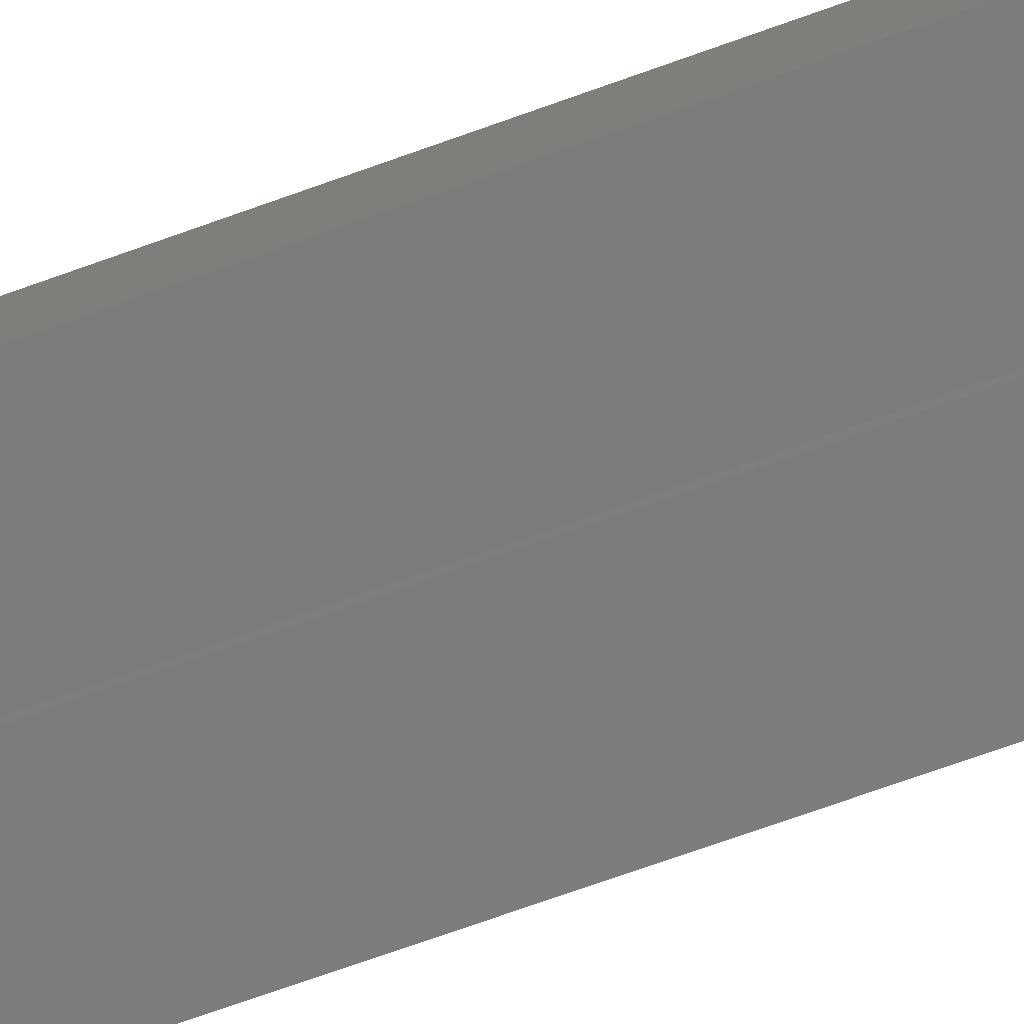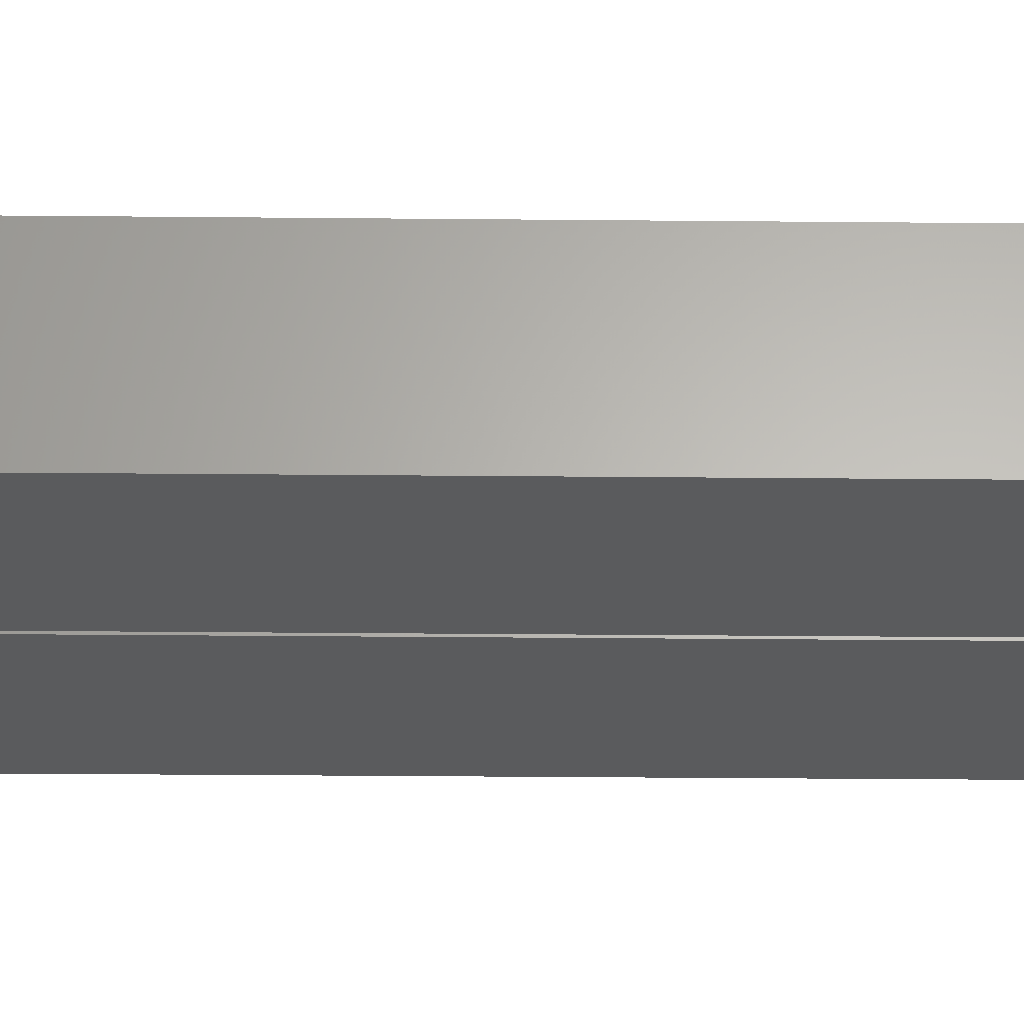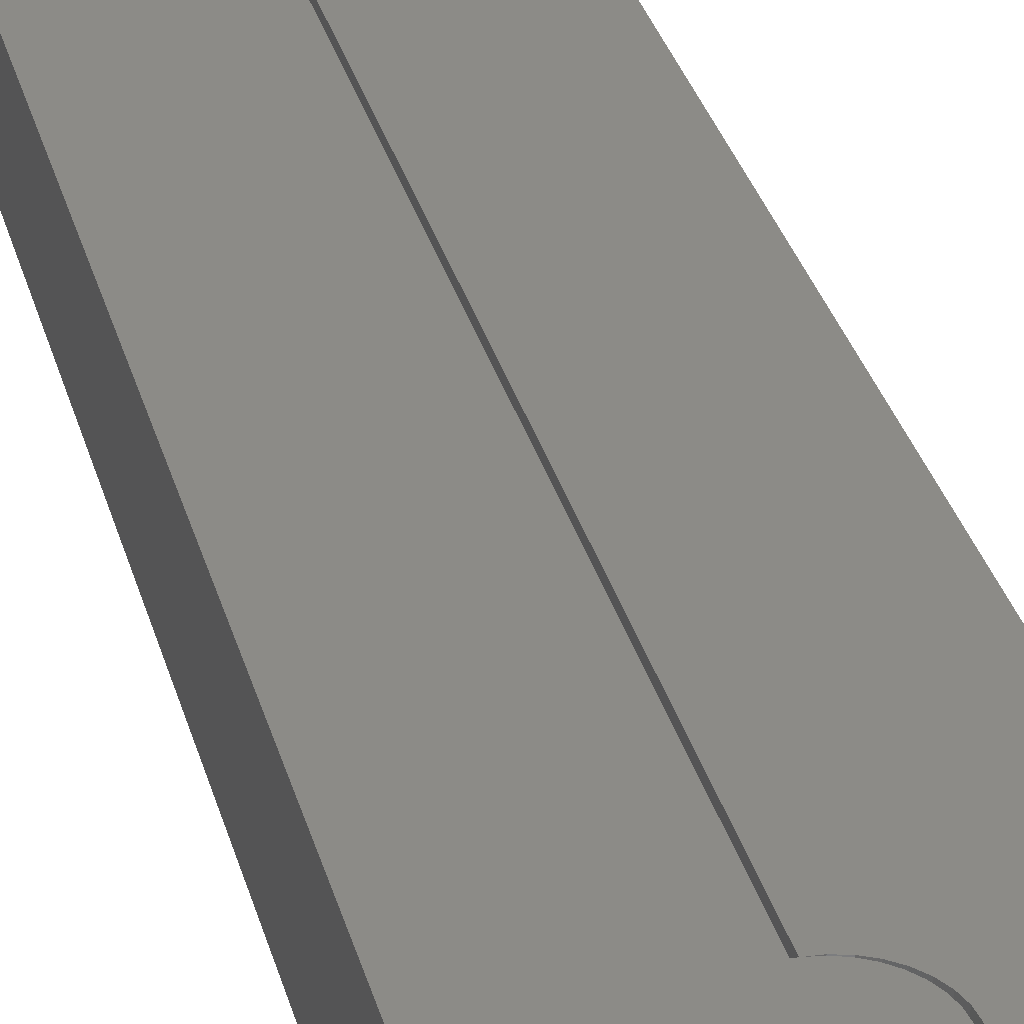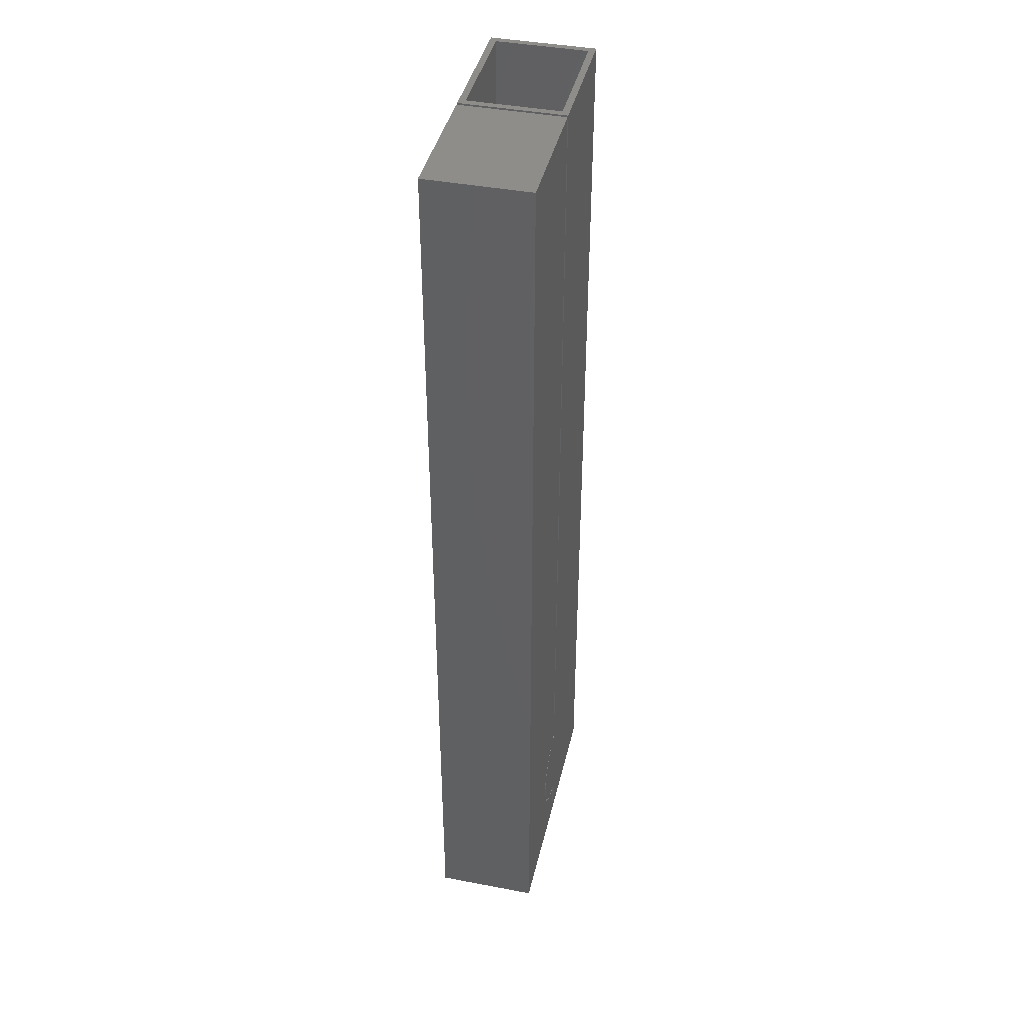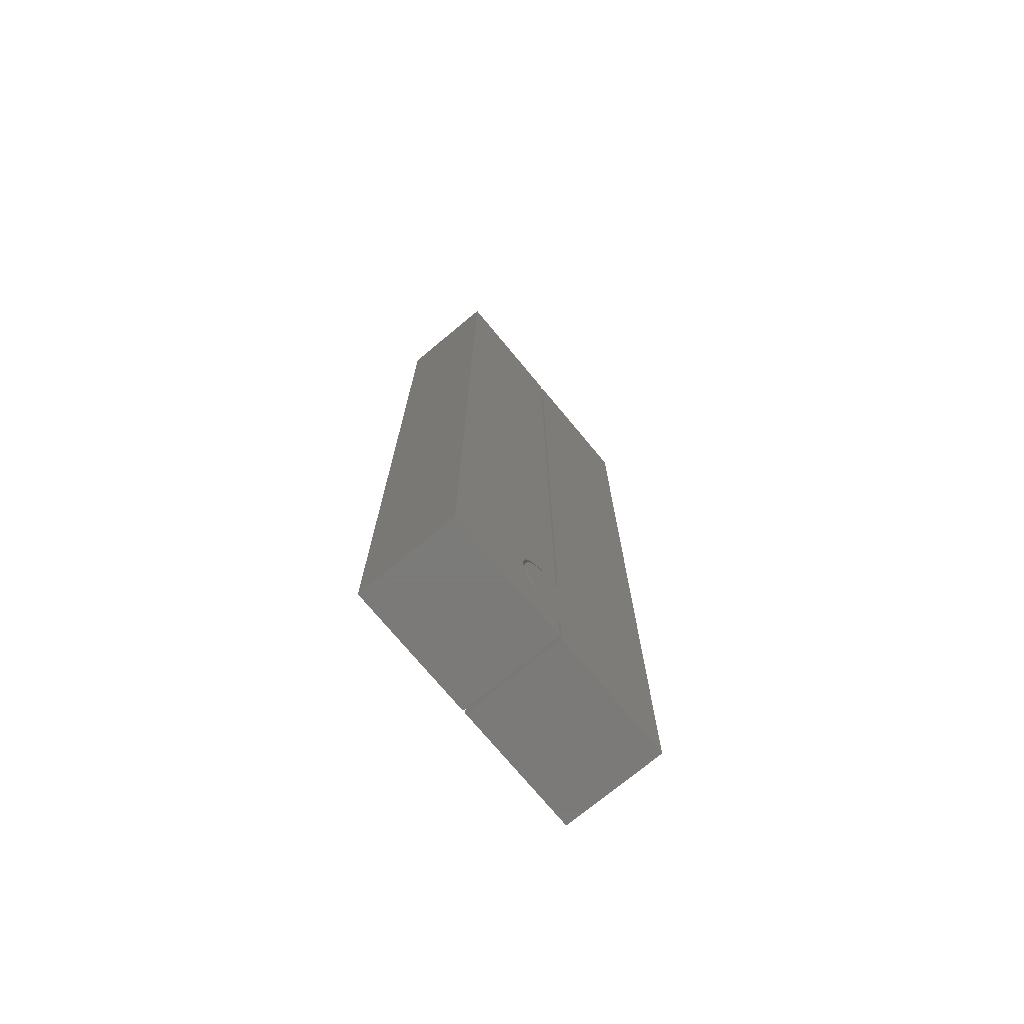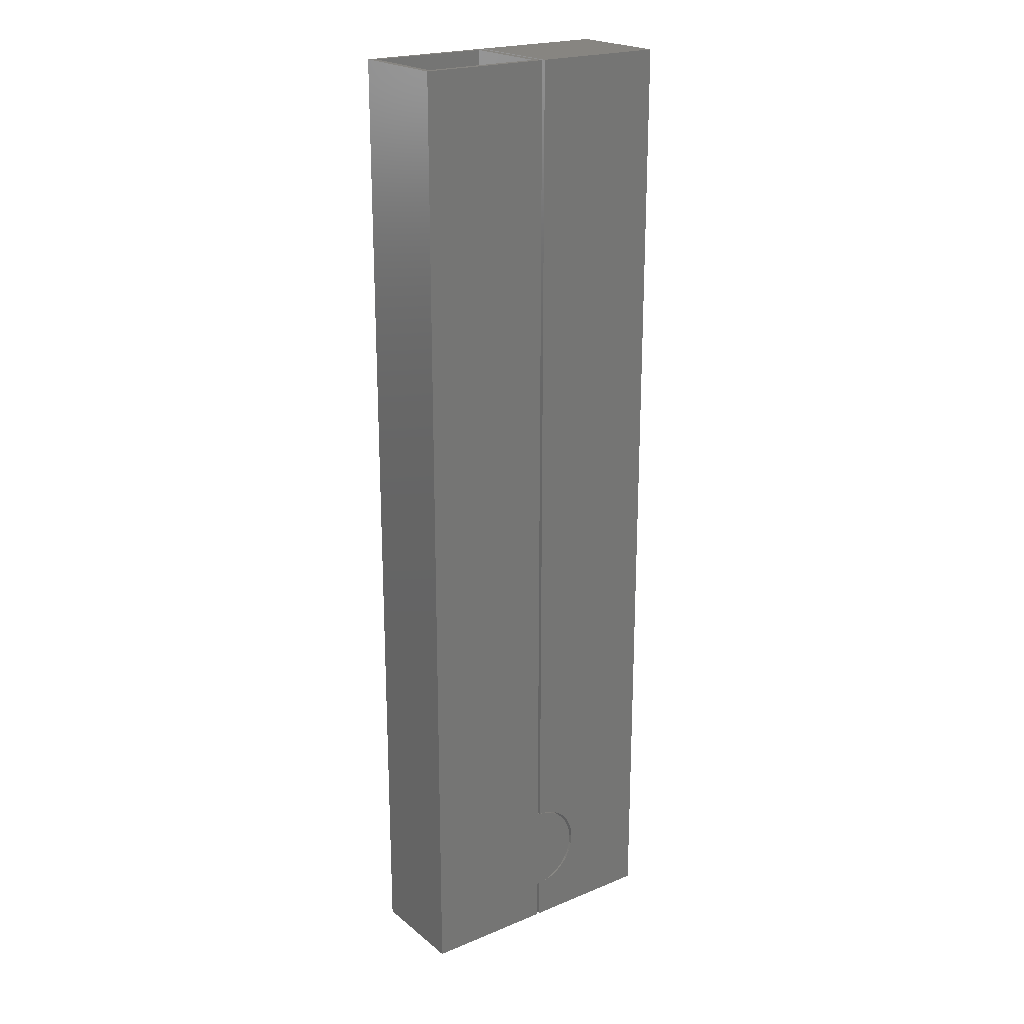
<metadata>
{"format":"stl","ext":"stl","renderer":"f3d","projection":"perspective","resolution":1024,"background":"white","views":[{"elev":-75.6,"azim":-70.6,"up":"+Z"},{"elev":-26.1,"azim":89.1,"up":"+Z"},{"elev":33.0,"azim":-14.8,"up":"+Z"},{"elev":41.3,"azim":103.0,"up":"+Y"},{"elev":-73.9,"azim":129.7,"up":"+Y"},{"elev":21.6,"azim":-36.0,"up":"+Y"}]}
</metadata>
<code>
# stl→obj: 130 verts, 260 faces
v -0.2188 0.4219 0.125
v -0.05839 -0.5896 0.125
v -0.05839 0.4219 0.125
v -0.05839 -0.7007 0.125
v -0.05469 -0.7007 0.125
v -0.04441 -0.6989 0.125
v -0.006757 -0.6248 0.125
v -0.01148 -0.6155 0.125
v -0.01785 -0.6072 0.125
v -0.02566 -0.6003 0.125
v -0.03461 -0.595 0.125
v -0.04441 -0.5914 0.125
v -0.0547 -0.5898 0.125
v -0.2188 -0.75 0.125
v -0.05839 -0.75 0.125
v -0.03461 -0.6953 0.125
v -0.02566 -0.69 0.125
v -0.01785 -0.6831 0.125
v -0.01148 -0.6748 0.125
v -0.006757 -0.6655 0.125
v -0.003857 -0.6555 0.125
v -0.002878 -0.6451 0.125
v -0.003857 -0.6348 0.125
v -0.05839 0.4219 0
v -0.05839 -0.5896 0
v -0.2188 0.4219 0
v -0.05839 -0.7007 0
v -0.05839 -0.75 0
v -0.2188 -0.75 0
v -0.05469 -0.5896 0
v -0.04441 -0.5914 0
v -0.03461 -0.595 0
v -0.02566 -0.6003 0
v -0.01785 -0.6072 0
v -0.01148 -0.6155 0
v -0.006757 -0.6248 0
v -0.04441 -0.6989 0
v -0.05469 -0.7007 0
v -0.003857 -0.6348 0
v -0.002878 -0.6451 0
v -0.003857 -0.6555 0
v -0.006757 -0.6655 0
v -0.01148 -0.6748 0
v -0.01785 -0.6831 0
v -0.02566 -0.69 0
v -0.03461 -0.6953 0
v 0.1057 -0.75 0.125
v 0.0008224 -0.6451 0.125
v -0.0002442 -0.656 0.125
v -0.003403 -0.6664 0.125
v -0.008533 -0.676 0.125
v -0.01544 -0.6844 0.125
v -0.02385 -0.6913 0.125
v -0.03344 -0.6964 0.125
v -0.04386 -0.6996 0.125
v -0.05469 -0.75 0.125
v 0.1057 0.4219 0.125
v -0.05469 0.4219 0.125
v -0.04386 -0.5907 0.125
v -0.03344 -0.5939 0.125
v -0.02385 -0.599 0.125
v -0.01544 -0.6059 0.125
v -0.008533 -0.6143 0.125
v -0.003403 -0.6239 0.125
v -0.0002442 -0.6343 0.125
v 0.1057 -0.75 0
v -0.05469 -0.75 0
v -0.04386 -0.6996 0
v -0.03344 -0.6964 0
v -0.02385 -0.6913 0
v -0.01544 -0.6844 0
v -0.008533 -0.676 0
v -0.003403 -0.6664 0
v -0.0002442 -0.656 0
v 0.0008224 -0.6451 0
v 0.1057 0.4219 0
v -0.0002442 -0.6343 0
v -0.003403 -0.6239 0
v -0.008533 -0.6143 0
v -0.01544 -0.6059 0
v -0.02385 -0.599 0
v -0.03344 -0.5939 0
v -0.04386 -0.5907 0
v -0.05469 0.4219 0
v -0.0662 0.4219 0.007812
v -0.2109 0.4219 0.007812
v -0.0662 0.4219 0.1172
v -0.2109 0.4219 0.1172
v -0.0662 -0.5981 0.1172
v -0.0662 -0.5981 0.007812
v -0.2109 -0.7422 0.1172
v -0.2109 -0.7422 0.007812
v -0.0662 -0.6922 0.007812
v -0.04793 -0.6917 0.007812
v -0.0392 -0.6888 0.007812
v -0.05704 -0.6928 0.007812
v -0.02419 -0.6784 0.007812
v -0.01845 -0.6712 0.007812
v -0.01419 -0.6631 0.007812
v -0.0662 -0.7422 0.007812
v -0.01157 -0.6543 0.007812
v -0.01069 -0.6451 0.007812
v -0.01157 -0.636 0.007812
v -0.01419 -0.6272 0.007812
v -0.01845 -0.6191 0.007812
v -0.02419 -0.6119 0.007812
v -0.03119 -0.606 0.007812
v -0.0392 -0.6015 0.007812
v -0.04793 -0.5986 0.007812
v -0.05704 -0.5975 0.007812
v -0.03119 -0.6843 0.007812
v -0.0392 -0.6888 0.1172
v -0.04793 -0.6917 0.1172
v -0.0662 -0.6922 0.1172
v -0.05704 -0.6928 0.1172
v -0.01419 -0.6631 0.1172
v -0.01845 -0.6712 0.1172
v -0.02419 -0.6784 0.1172
v -0.0662 -0.7422 0.1172
v -0.05704 -0.5975 0.1172
v -0.04793 -0.5986 0.1172
v -0.0392 -0.6015 0.1172
v -0.03119 -0.606 0.1172
v -0.02419 -0.6119 0.1172
v -0.01845 -0.6191 0.1172
v -0.01419 -0.6272 0.1172
v -0.01157 -0.636 0.1172
v -0.01069 -0.6451 0.1172
v -0.01157 -0.6543 0.1172
v -0.03119 -0.6843 0.1172
f 1 2 3
f 4 5 6
f 4 6 7
f 4 7 8
f 4 8 9
f 4 9 10
f 4 10 11
f 4 11 12
f 4 12 13
f 4 13 2
f 4 2 1
f 4 1 14
f 4 14 15
f 6 16 17
f 6 17 18
f 6 18 19
f 6 19 20
f 6 20 21
f 6 21 22
f 6 22 23
f 6 23 7
f 24 25 26
f 27 28 29
f 27 29 26
f 27 26 25
f 27 25 30
f 27 30 31
f 27 31 32
f 27 32 33
f 27 33 34
f 27 34 35
f 27 35 36
f 27 36 37
f 27 37 38
f 37 36 39
f 37 39 40
f 37 40 41
f 37 41 42
f 37 42 43
f 37 43 44
f 37 44 45
f 37 45 46
f 4 27 5
f 5 27 38
f 30 13 31
f 31 13 12
f 31 12 32
f 32 12 11
f 32 11 33
f 33 11 10
f 33 10 34
f 34 10 9
f 34 9 35
f 35 9 8
f 35 8 36
f 36 8 7
f 36 7 39
f 39 7 23
f 39 23 40
f 40 23 22
f 40 22 41
f 41 22 21
f 41 21 42
f 42 21 20
f 42 20 43
f 43 20 19
f 43 19 44
f 44 19 18
f 44 18 45
f 45 18 17
f 45 17 46
f 46 17 16
f 46 16 37
f 37 16 6
f 37 6 38
f 38 6 5
f 13 30 2
f 2 30 25
f 47 48 49
f 47 49 50
f 47 50 51
f 47 51 52
f 47 52 53
f 47 53 54
f 47 54 55
f 47 55 5
f 47 5 56
f 57 58 13
f 57 13 59
f 57 59 60
f 57 60 61
f 57 61 62
f 57 62 63
f 57 63 64
f 57 64 65
f 57 65 48
f 57 48 47
f 66 67 38
f 66 38 68
f 66 68 69
f 66 69 70
f 66 70 71
f 66 71 72
f 66 72 73
f 66 73 74
f 66 74 75
f 76 66 75
f 76 75 77
f 76 77 78
f 76 78 79
f 76 79 80
f 76 80 81
f 76 81 82
f 76 82 83
f 76 83 30
f 76 30 84
f 5 38 56
f 56 38 67
f 75 65 77
f 77 65 64
f 77 64 78
f 78 64 63
f 78 63 79
f 79 63 62
f 79 62 80
f 80 62 61
f 80 61 81
f 81 61 60
f 81 60 82
f 82 60 59
f 82 59 83
f 83 59 13
f 83 13 30
f 65 75 48
f 48 75 74
f 48 74 49
f 49 74 73
f 49 73 50
f 50 73 72
f 50 72 51
f 51 72 71
f 51 71 52
f 52 71 70
f 52 70 53
f 53 70 69
f 53 69 54
f 54 69 68
f 54 68 55
f 55 68 38
f 55 38 5
f 58 84 13
f 13 84 30
f 57 76 58
f 58 76 84
f 47 66 57
f 57 66 76
f 56 67 47
f 47 67 66
f 24 85 3
f 24 26 85
f 26 86 85
f 26 1 86
f 85 87 3
f 1 3 87
f 1 87 88
f 1 88 86
f 89 87 90
f 90 87 85
f 88 91 86
f 86 91 92
f 93 94 95
f 93 96 94
f 97 98 99
f 86 92 100
f 86 100 93
f 86 93 90
f 86 90 85
f 90 93 101
f 90 101 102
f 90 102 103
f 90 103 104
f 90 104 105
f 90 105 106
f 90 106 107
f 90 107 108
f 90 108 109
f 90 109 110
f 101 93 95
f 101 95 111
f 101 111 97
f 101 97 99
f 112 113 114
f 113 115 114
f 116 117 118
f 88 87 89
f 88 89 114
f 88 114 119
f 88 119 91
f 89 120 121
f 89 121 122
f 89 122 123
f 89 123 124
f 89 124 125
f 89 125 126
f 89 126 127
f 89 127 128
f 89 128 129
f 89 129 114
f 129 116 118
f 129 118 130
f 129 130 112
f 129 112 114
f 91 119 92
f 92 119 100
f 119 114 100
f 100 114 93
f 102 127 103
f 103 127 126
f 103 126 104
f 104 126 125
f 104 125 105
f 105 125 124
f 105 124 106
f 106 124 123
f 106 123 107
f 107 123 122
f 107 122 108
f 108 122 121
f 108 121 109
f 109 121 120
f 109 120 110
f 110 120 89
f 110 89 90
f 127 102 128
f 128 102 101
f 128 101 129
f 129 101 99
f 129 99 116
f 116 99 98
f 116 98 117
f 117 98 97
f 117 97 118
f 118 97 111
f 118 111 130
f 130 111 95
f 130 95 112
f 112 95 94
f 112 94 113
f 113 94 96
f 113 96 115
f 115 96 93
f 115 93 114
f 1 26 14
f 14 26 29
f 2 25 3
f 3 25 24
f 15 28 4
f 4 28 27
f 14 29 15
f 15 29 28

</code>
